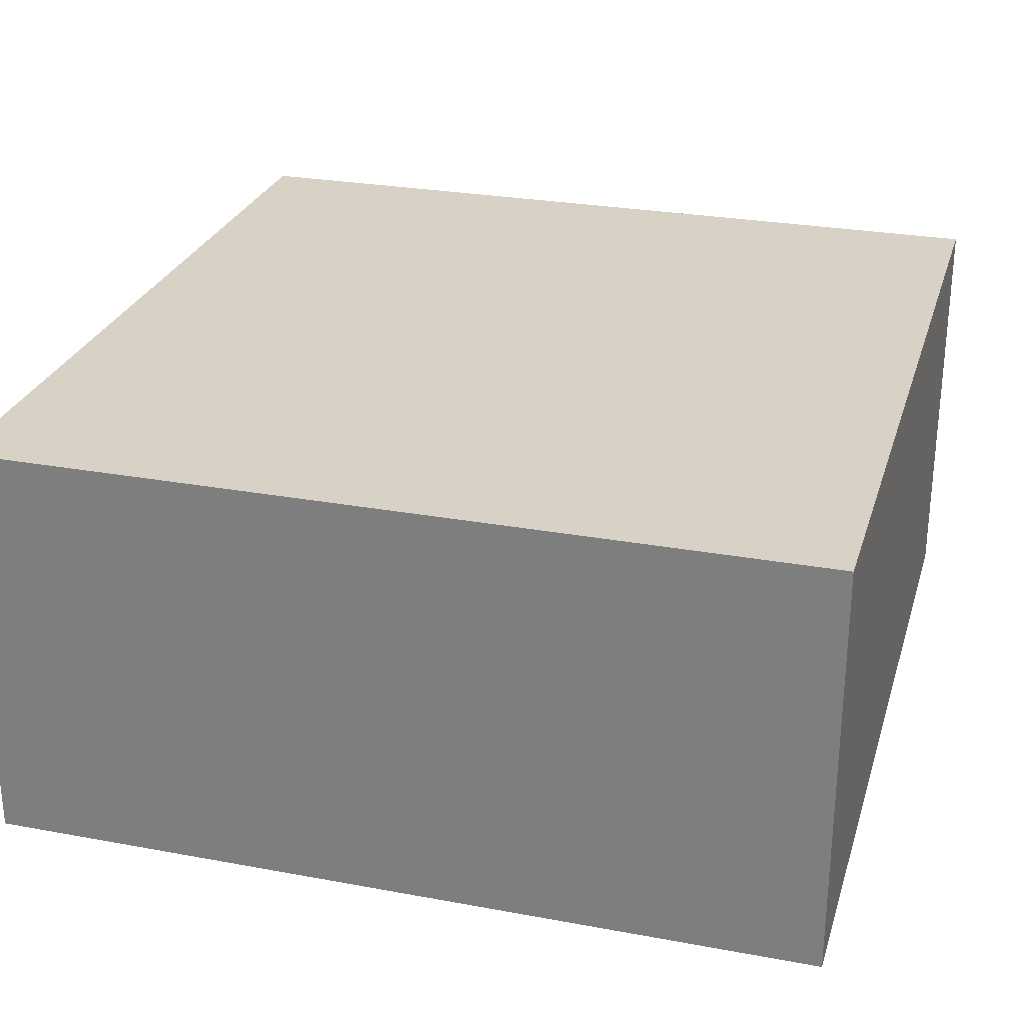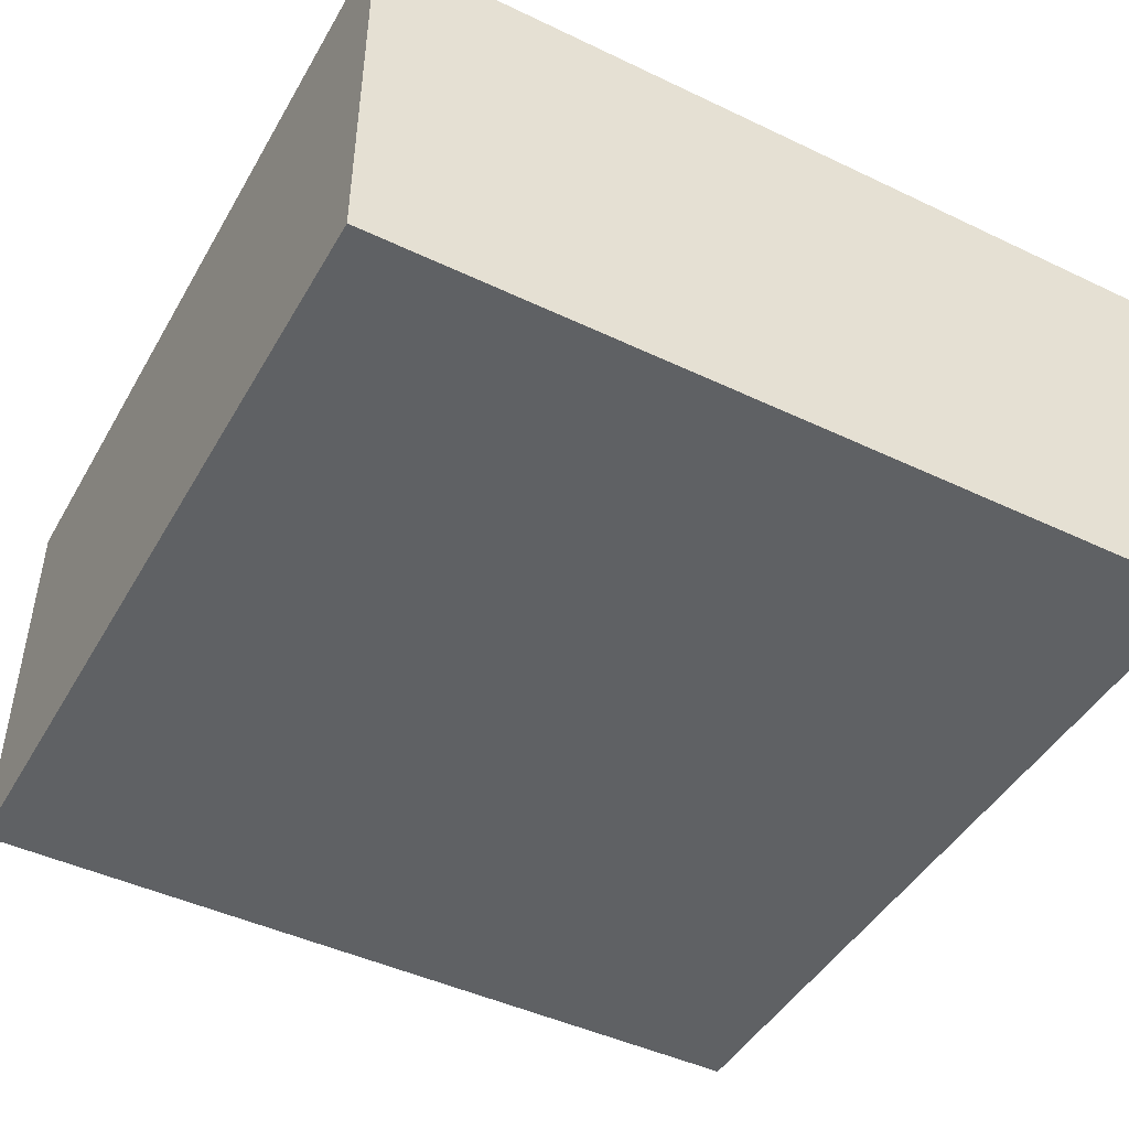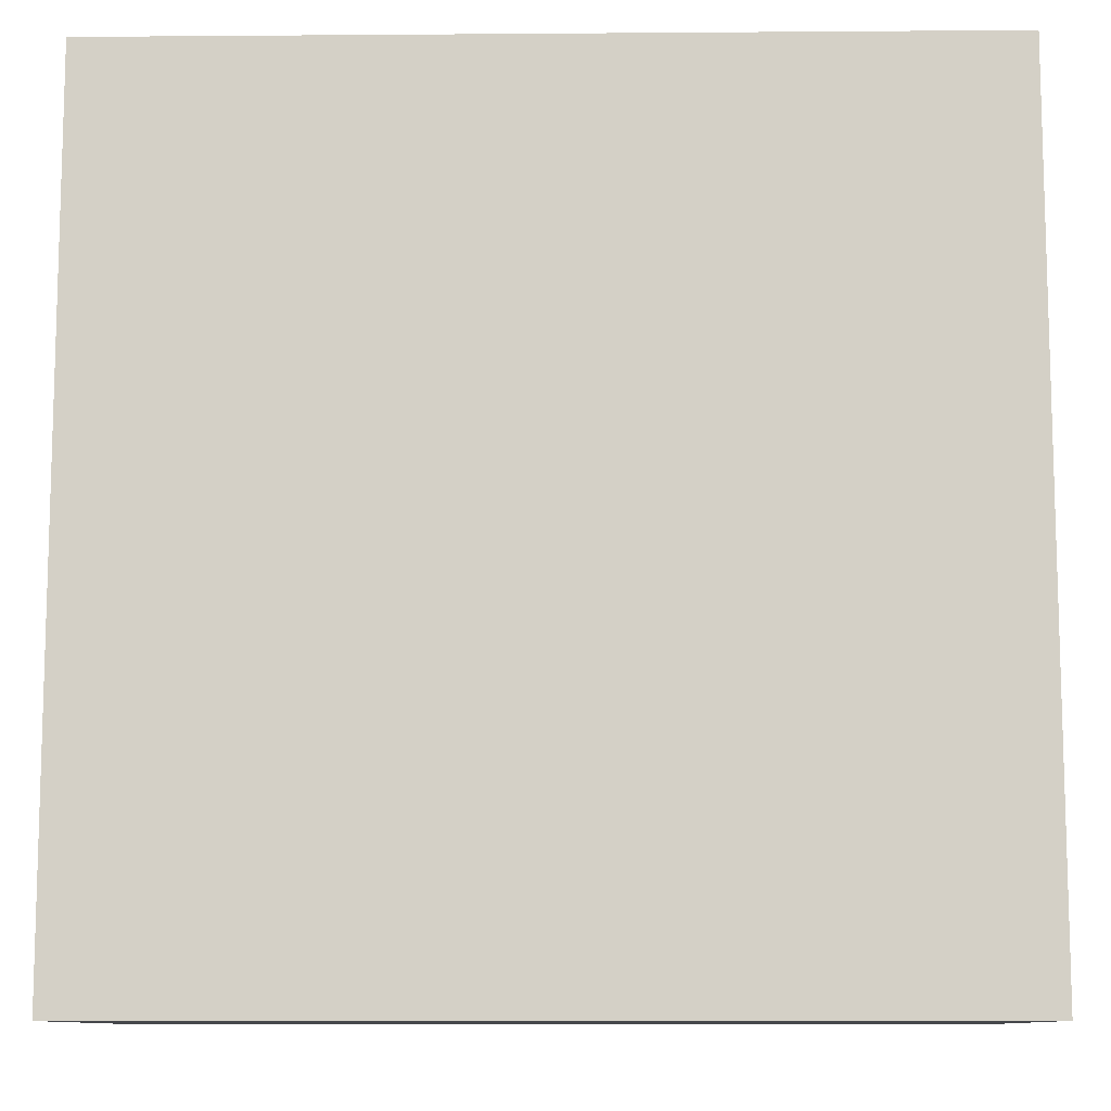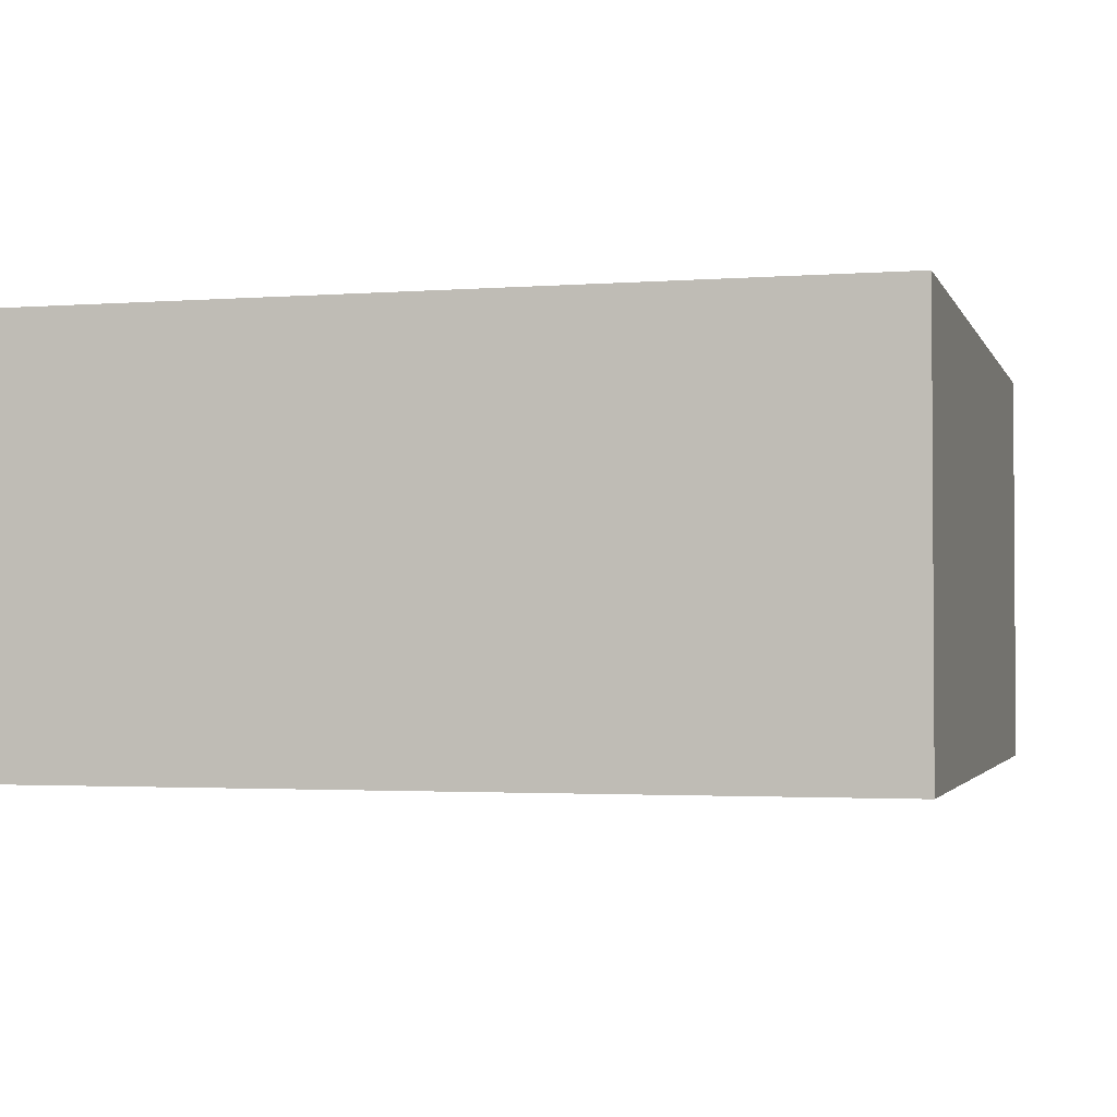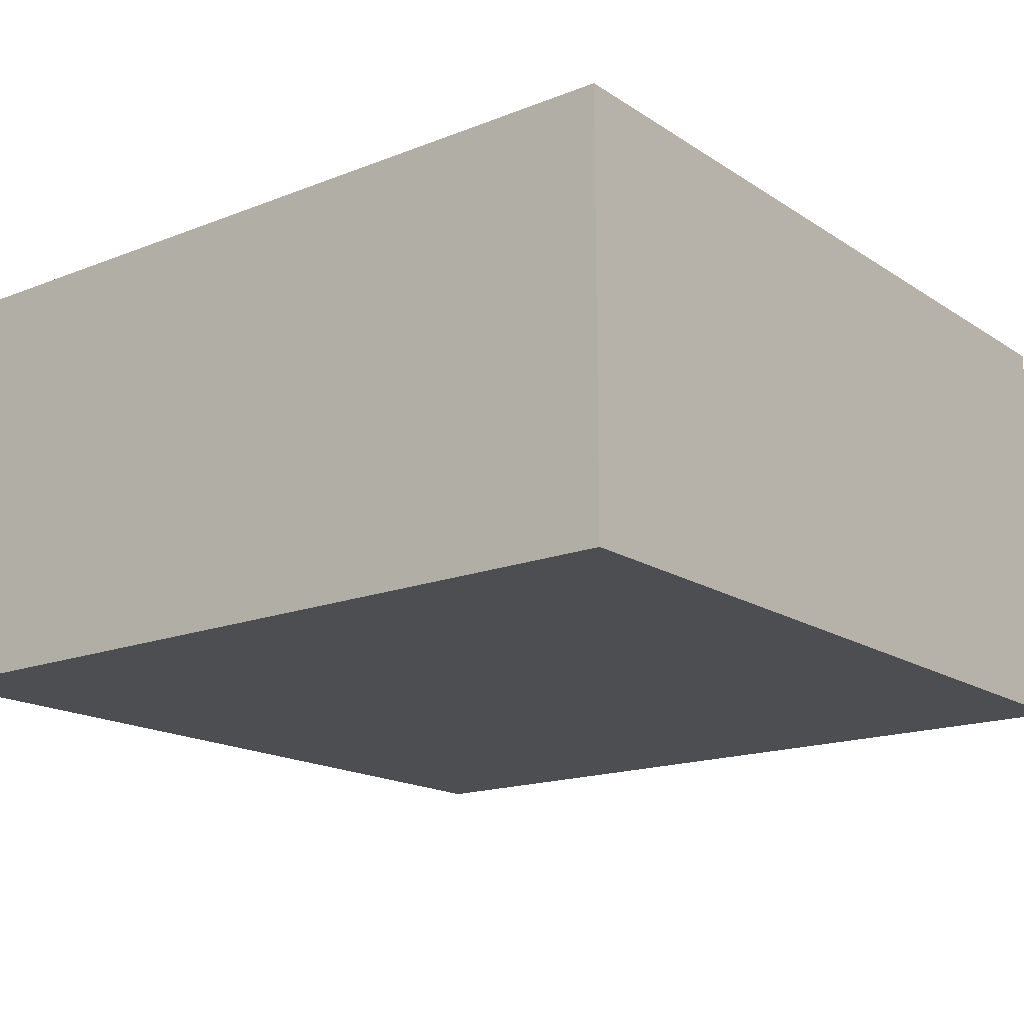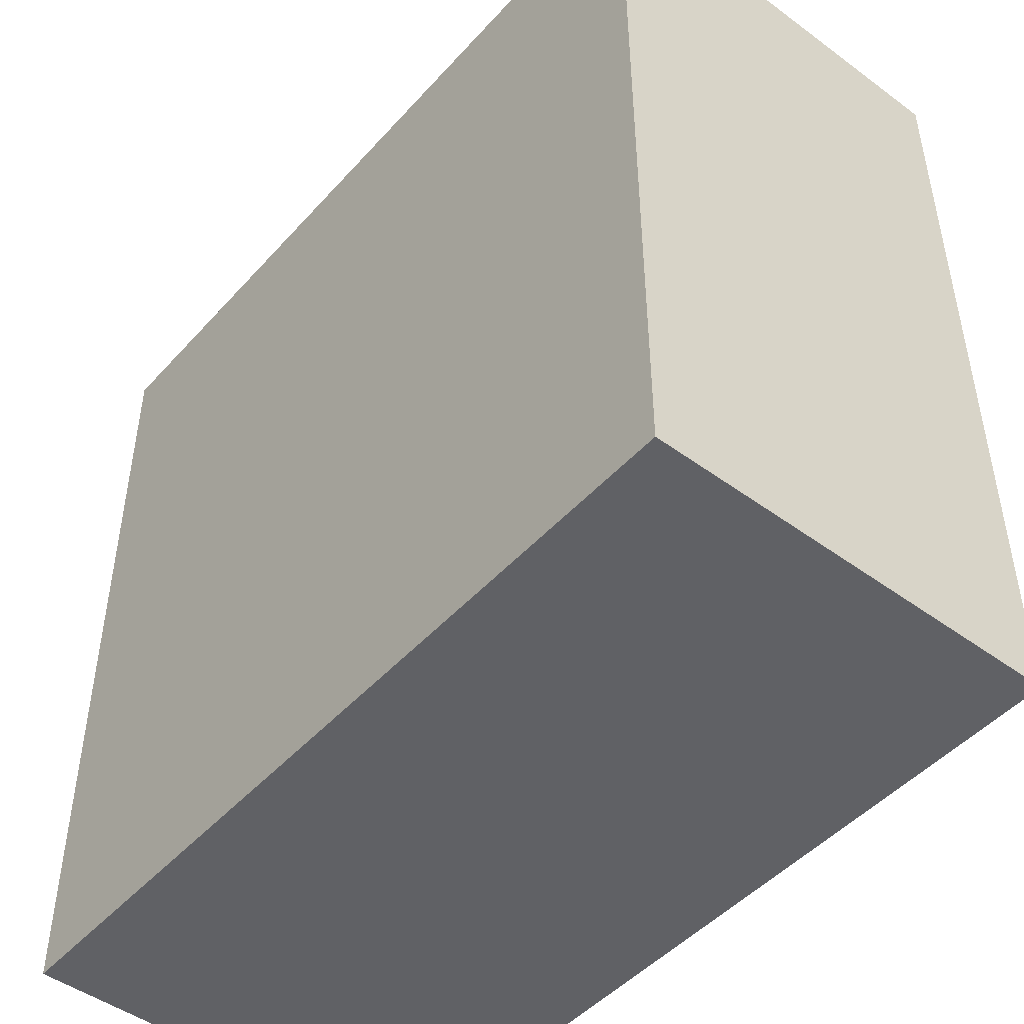
<metadata>
{"format":"obj","ext":"obj","renderer":"f3d","projection":"perspective","resolution":1024,"background":"white","views":[{"elev":27.2,"azim":15.9,"up":"+Z"},{"elev":-45.9,"azim":-28.6,"up":"+Z"},{"elev":-10.3,"azim":1.1,"up":"+Y"},{"elev":-2.2,"azim":105.0,"up":"+Z"},{"elev":-17.0,"azim":-51.9,"up":"+Z"},{"elev":-47.7,"azim":50.4,"up":"+Y"}]}
</metadata>
<code>
g default
v 16.5 1 22.5
v 20.5 1 22.5
v 16.5 5 22.5
v 20.5 5 22.5
v 16.5 5 20.5
v 20.5 5 20.5
v 16.5 1 20.5
v 20.5 1 20.5
g pCube1
f 1 2 4 3
f 3 4 6 5
f 5 6 8 7
f 7 8 2 1
f 2 8 6 4
f 7 1 3 5

</code>
